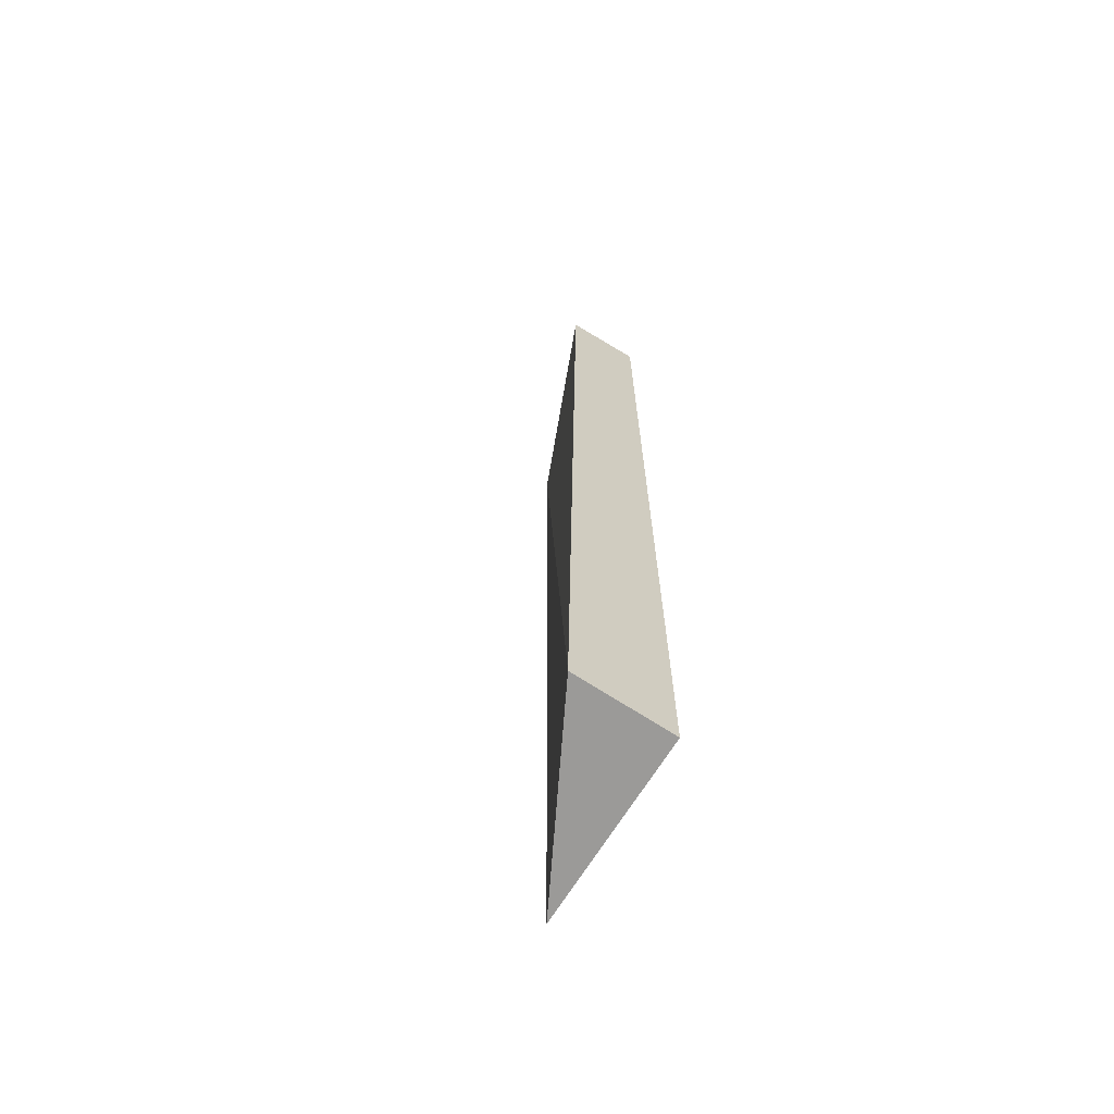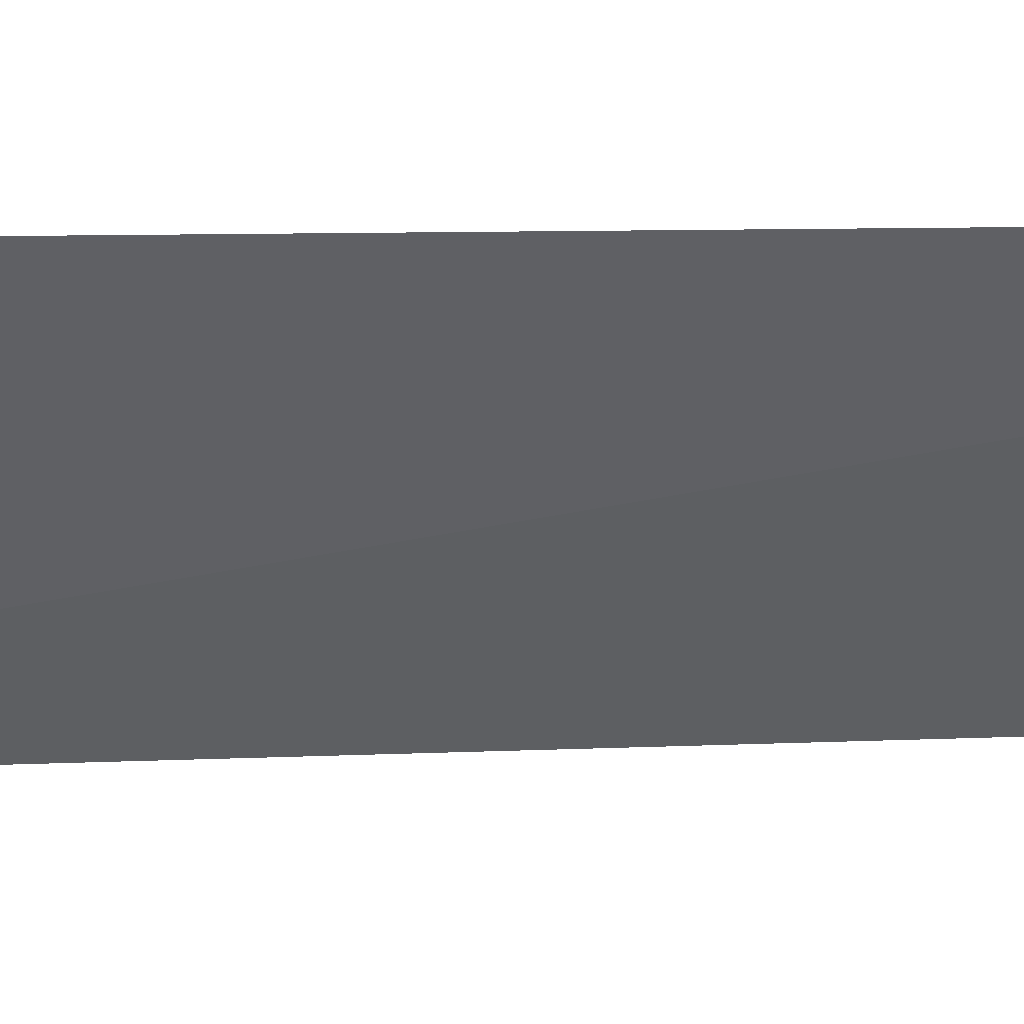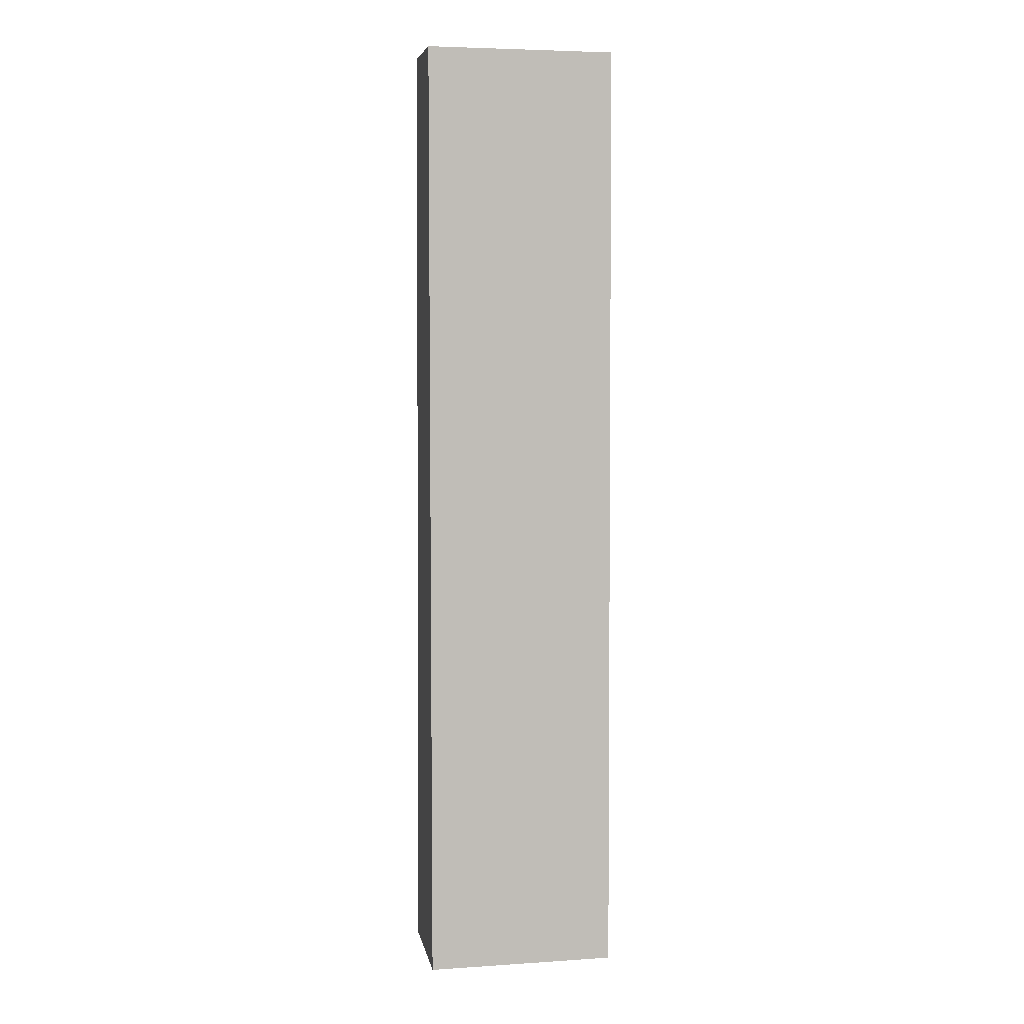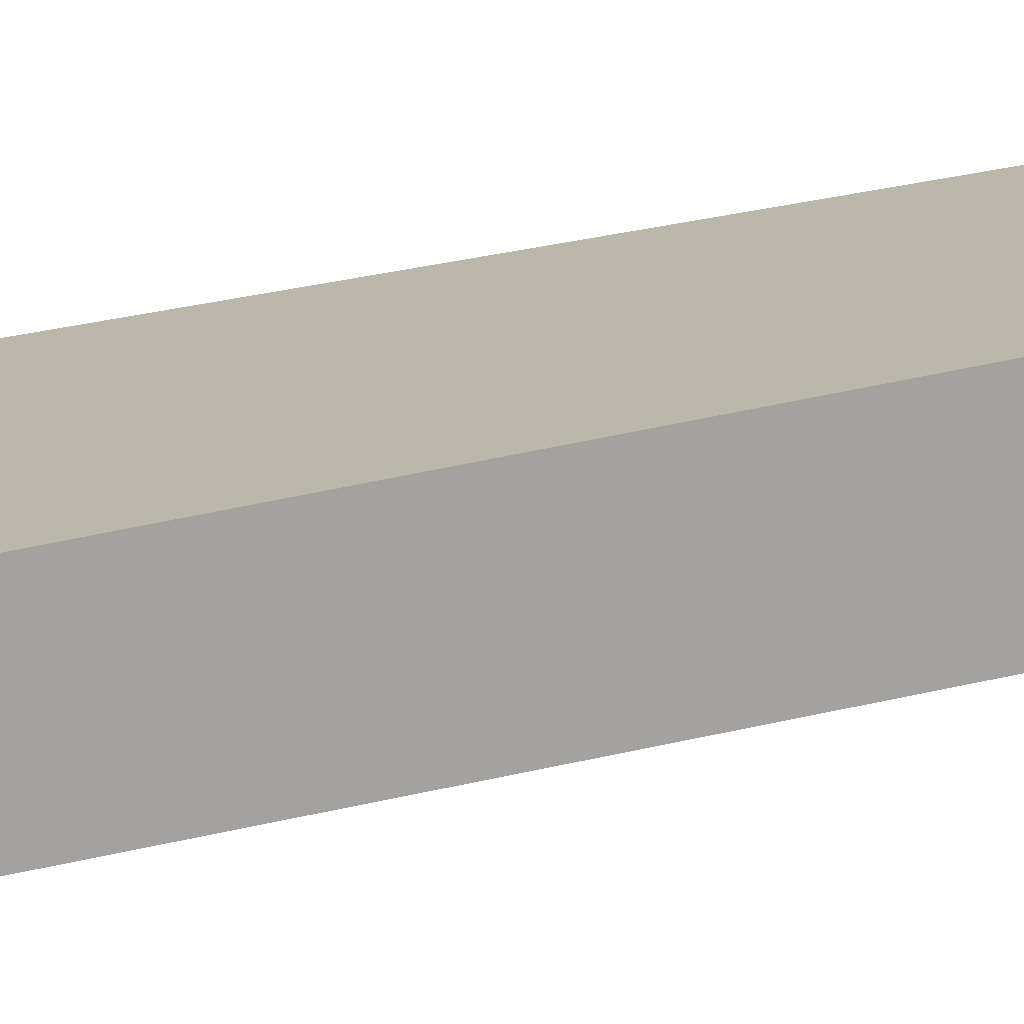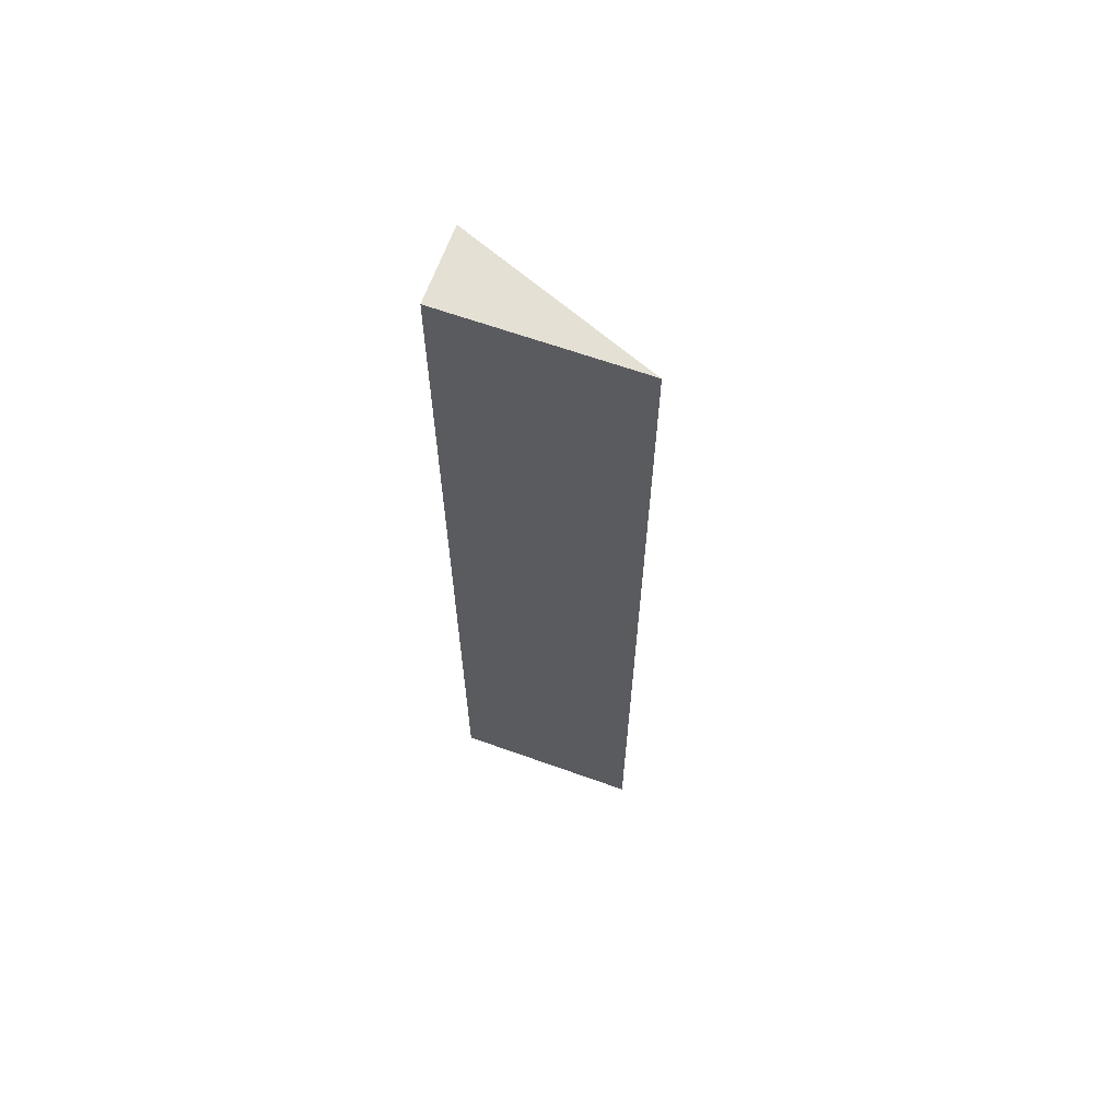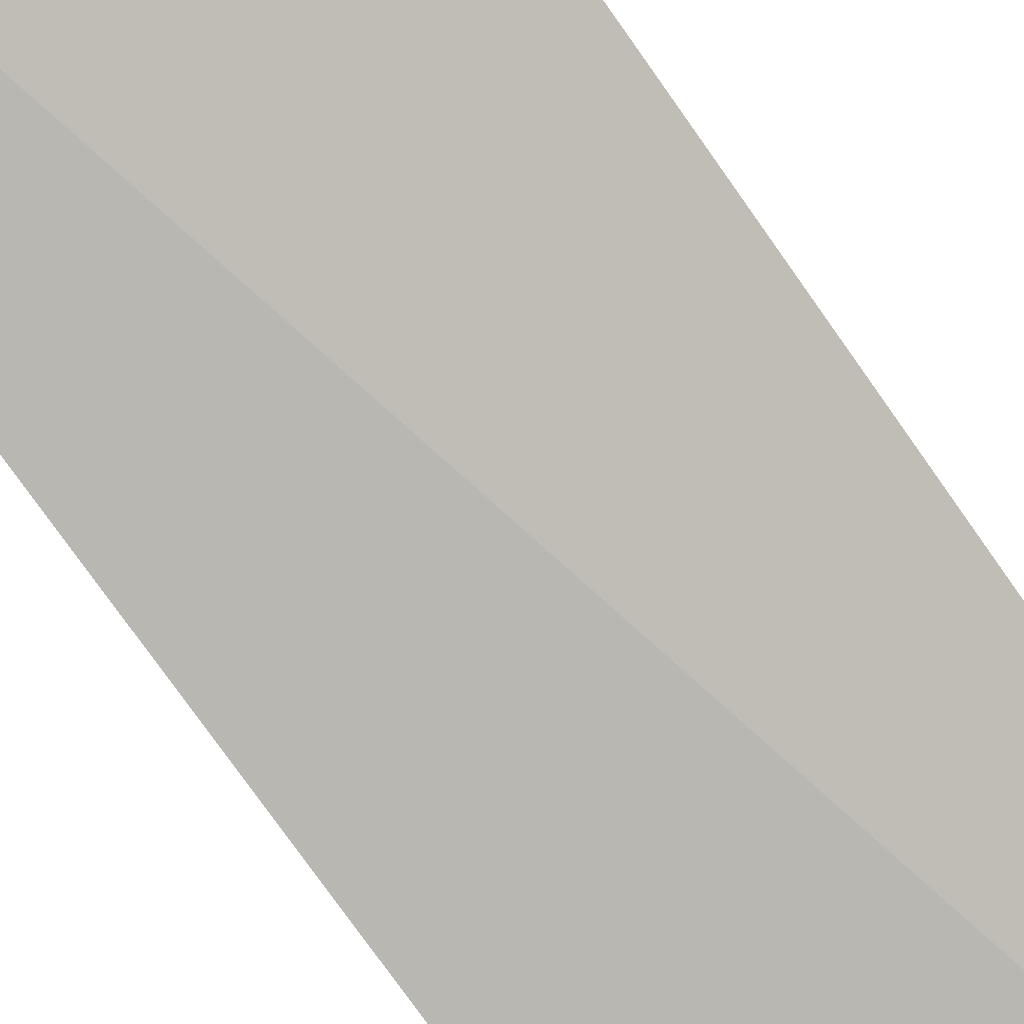
<metadata>
{"format":"obj","ext":"obj","renderer":"f3d","projection":"perspective","resolution":1024,"background":"white","views":[{"elev":-67.1,"azim":58.7,"up":"+Z"},{"elev":-18.0,"azim":-87.8,"up":"+Y"},{"elev":4.7,"azim":168.2,"up":"+Z"},{"elev":14.4,"azim":52.4,"up":"+Y"},{"elev":65.2,"azim":-160.2,"up":"+Z"},{"elev":-72.1,"azim":-145.5,"up":"+Y"}]}
</metadata>
<code>
v -0.4887 0.002634 -0.1294
v -0.4887 -0.007411 -0.1294
v -0.4887 0.003237 -0.2557
v -0.5139 0.003237 -0.2557
v -0.5139 0.002634 -0.1294
v -0.4887 -0.009612 -0.2544
f 1 3 4
f 5 2 1
f 5 1 4
f 6 4 3
f 6 5 4
f 6 2 5
f 6 1 2
f 6 3 1

</code>
